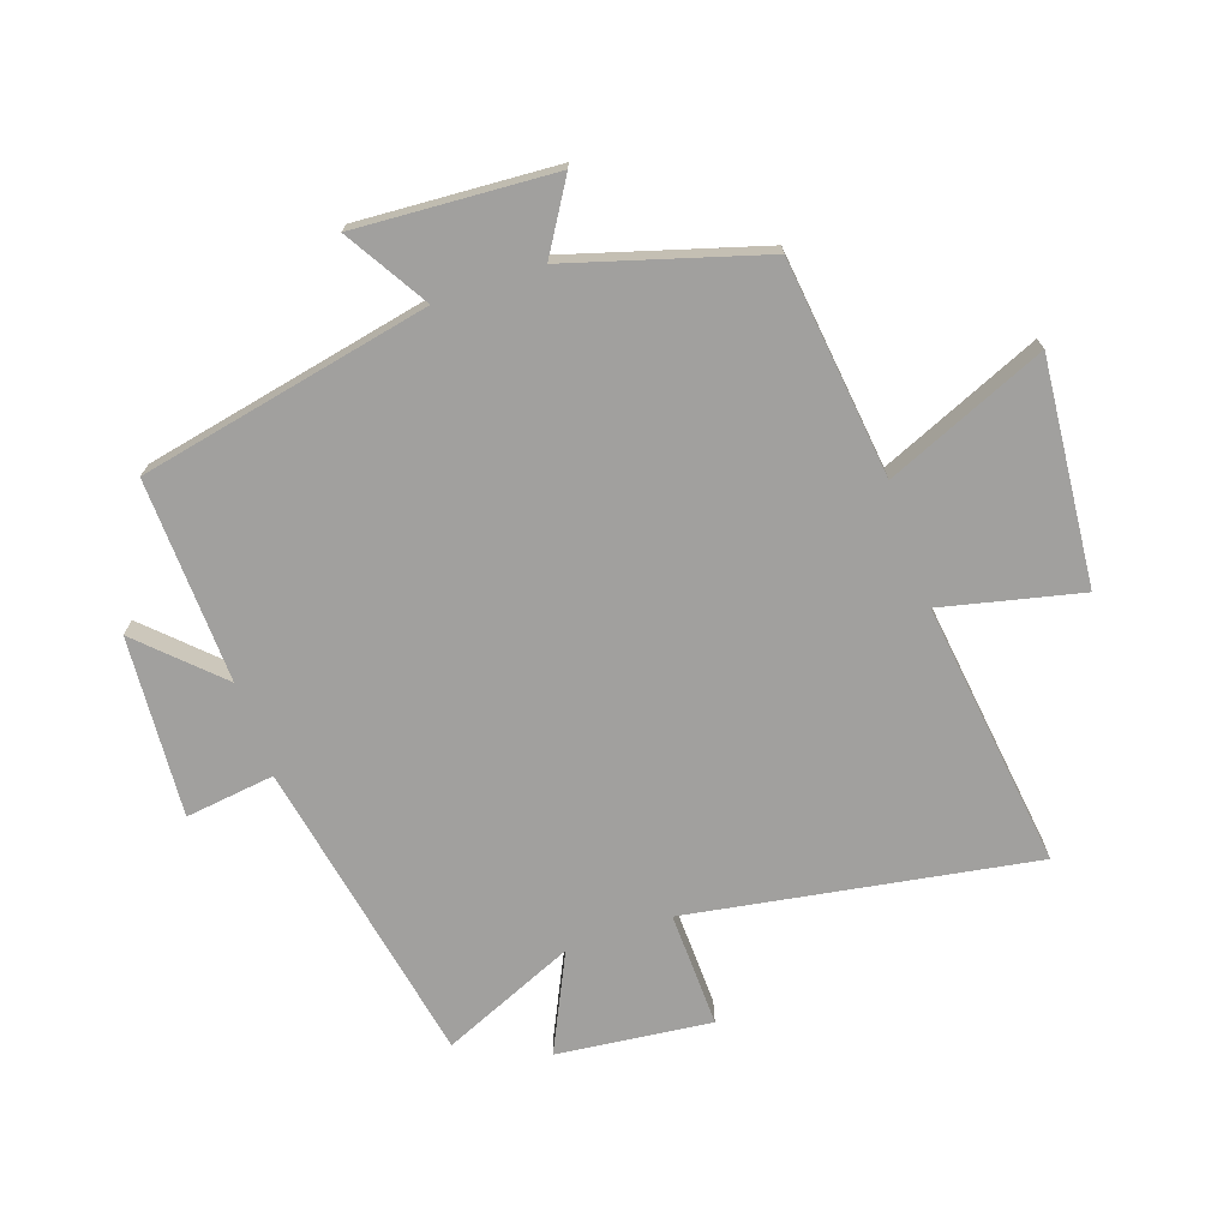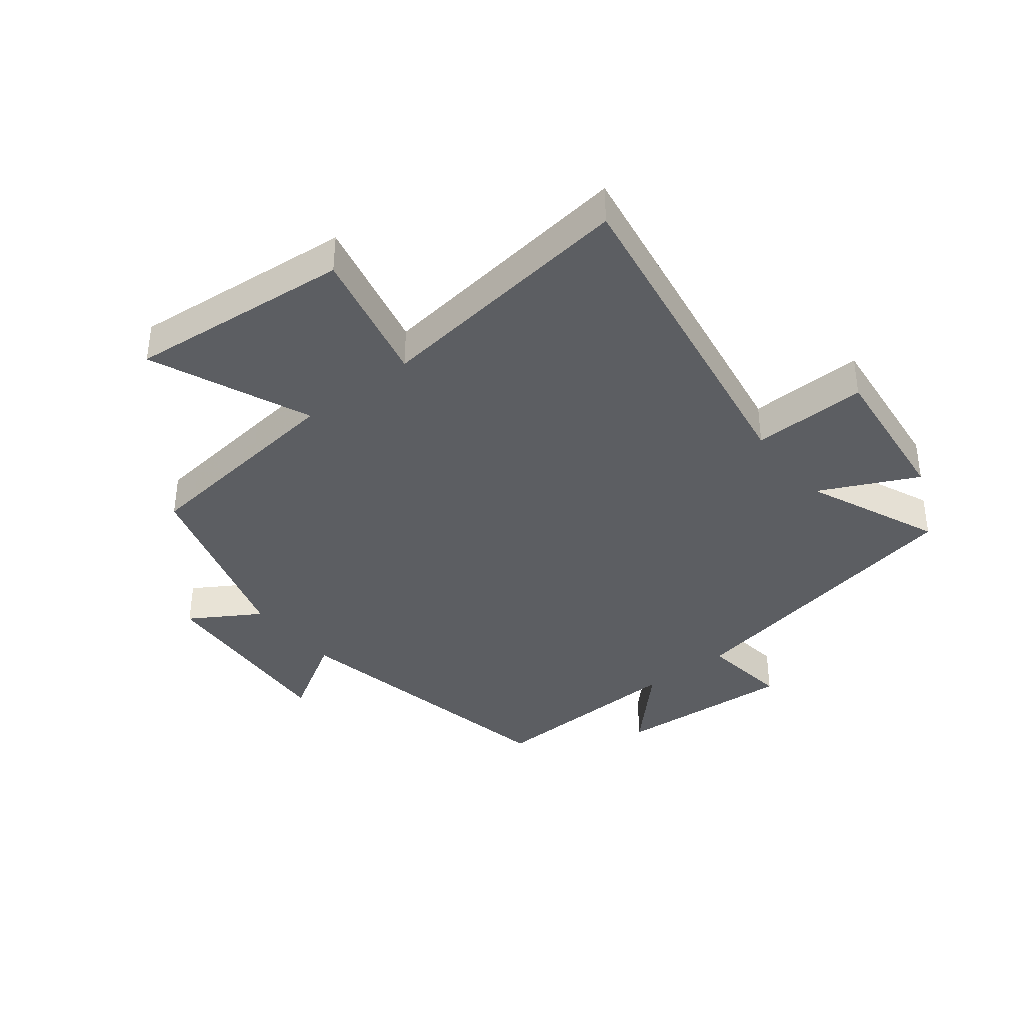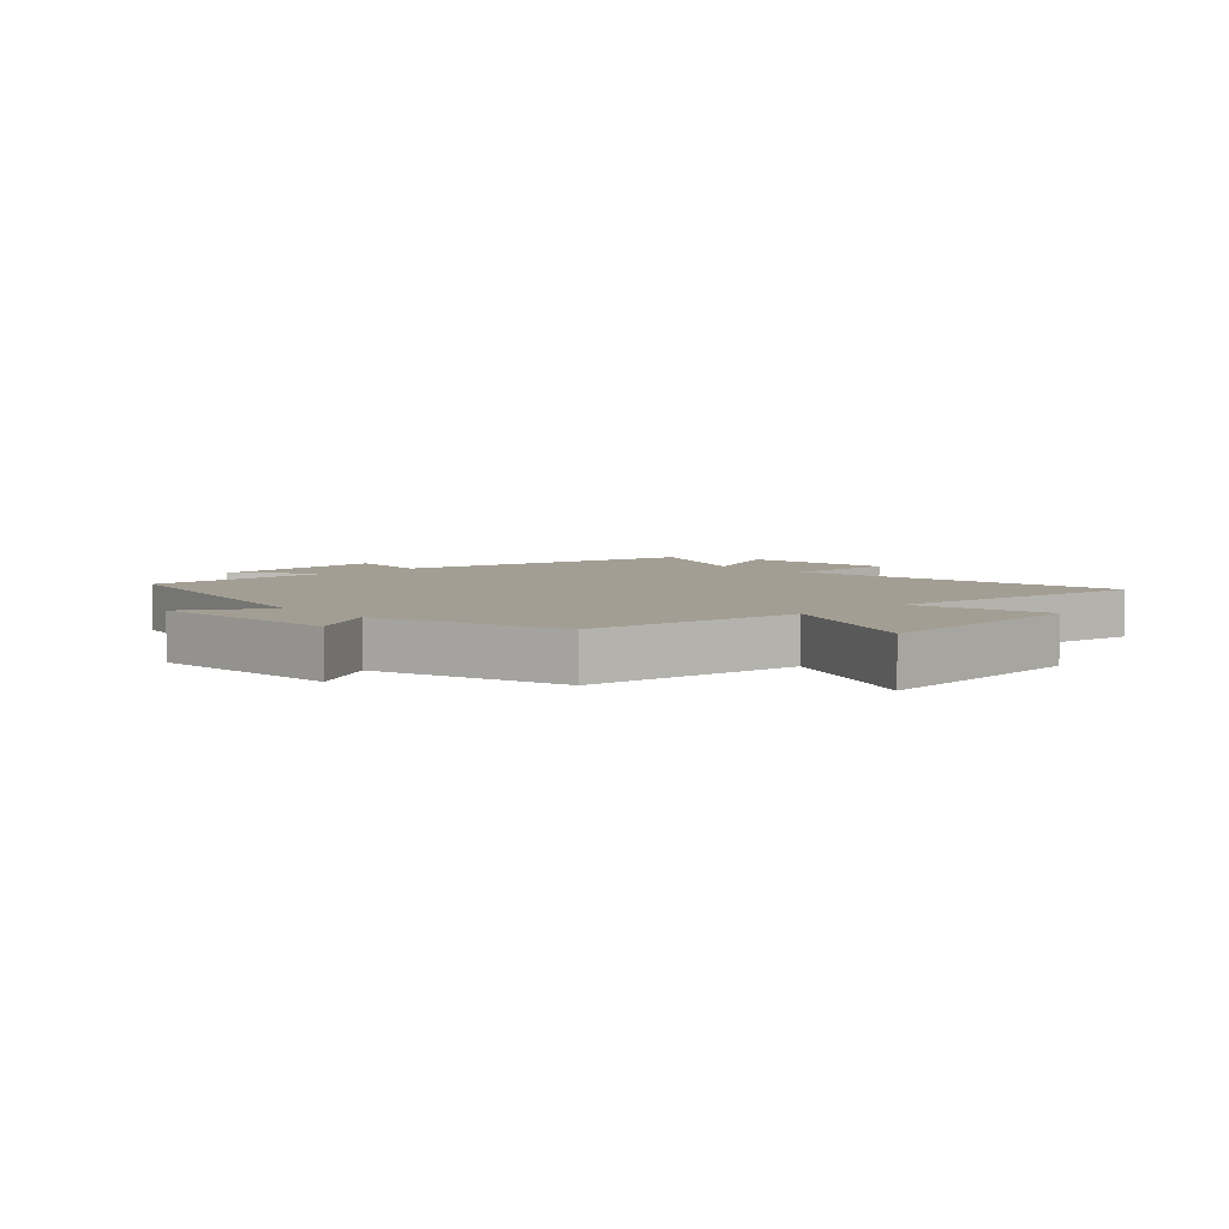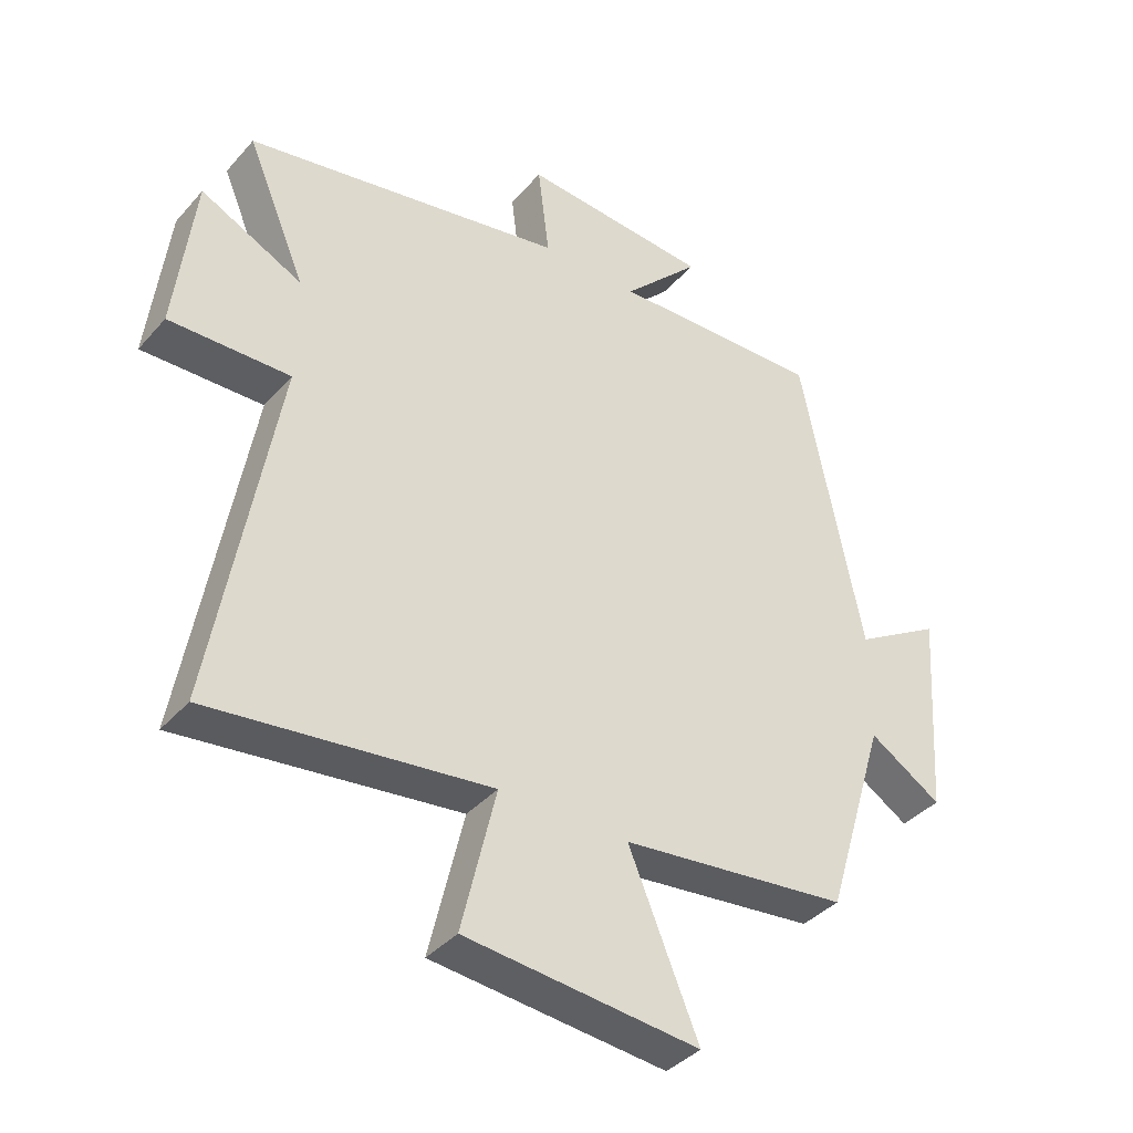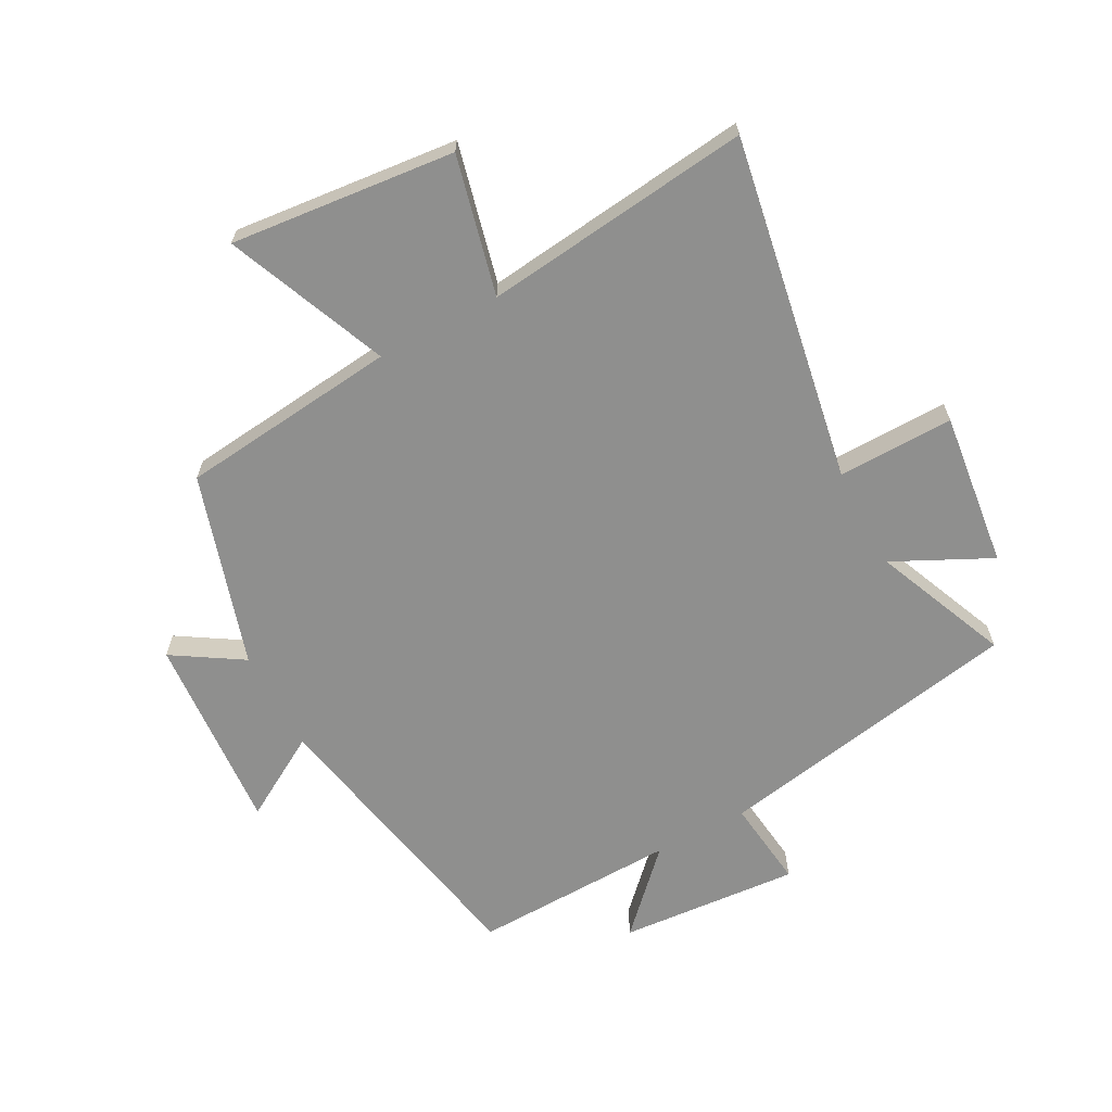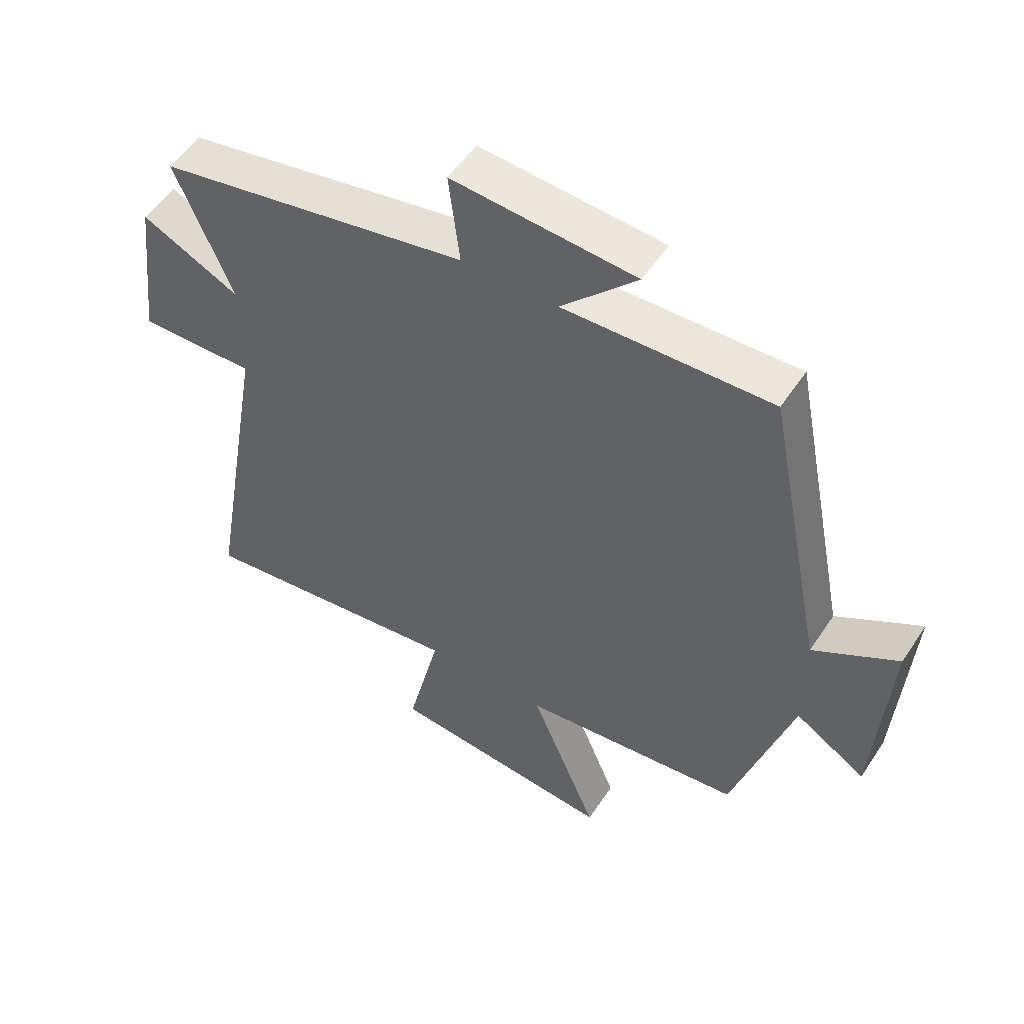
<metadata>
{"format":"obj","ext":"obj","renderer":"f3d","projection":"perspective","resolution":1024,"background":"white","views":[{"elev":-71.8,"azim":109.3,"up":"+Y"},{"elev":-38.1,"azim":-141.5,"up":"+Y"},{"elev":5.2,"azim":137.3,"up":"+Y"},{"elev":-38.6,"azim":-36.4,"up":"+Z"},{"elev":-65.2,"azim":-152.0,"up":"+Y"},{"elev":52.8,"azim":32.7,"up":"+Z"}]}
</metadata>
<code>
v 0.404 0.07 -0.46
v 0.045 0.07 -0.5
v 0.155 0.07 -0.764
v -0.213 0.07 -0.728
v -0.159 0.07 -0.5
v -0.598 0.07 -0.553
v -0.5 0.07 0.014
v -0.69 0.07 0.01
v -0.66 0.07 0.264
v -0.5 0.07 0.186
v -0.593 0.07 0.406
v -0.087 0.07 0.5
v -0.105 0.07 0.647
v 0.191 0.07 0.625
v 0.069 0.07 0.5
v 0.404 0.07 0.51
v 0.5 0.07 0.03
v 0.636 0.07 0.111
v 0.614 0.07 -0.215
v 0.5 0.07 -0.144
v 0.404 0 -0.46
v 0.045 0 -0.5
v 0.155 0 -0.764
v -0.213 0 -0.728
v -0.159 0 -0.5
v -0.598 0 -0.553
v -0.5 0 0.014
v -0.69 0 0.01
v -0.66 0 0.264
v -0.5 0 0.186
v -0.593 0 0.406
v -0.087 0 0.5
v -0.105 0 0.647
v 0.191 0 0.625
v 0.069 0 0.5
v 0.404 0 0.51
v 0.5 0 0.03
v 0.636 0 0.111
v 0.614 0 -0.215
v 0.5 0 -0.144
f 17 18 19 20
f 15 16 17 20
f 15 20 1 2
f 12 13 14 15
f 10 11 12 15
f 10 15 2
f 7 8 9 10
f 7 10 2 3
f 5 6 7
f 5 7 3
f 3 4 5
f 40 39 38 37
f 40 37 36 35
f 22 21 40 35
f 35 34 33 32
f 35 32 31 30
f 22 35 30
f 30 29 28 27
f 23 22 30 27
f 27 26 25
f 23 27 25
f 25 24 23
f 1 21 22 2
f 2 22 23 3
f 3 23 24 4
f 4 24 25 5
f 5 25 26 6
f 6 26 27 7
f 7 27 28 8
f 8 28 29 9
f 9 29 30 10
f 10 30 31 11
f 11 31 32 12
f 12 32 33 13
f 13 33 34 14
f 14 34 35 15
f 15 35 36 16
f 16 36 37 17
f 17 37 38 18
f 18 38 39 19
f 19 39 40 20
f 20 40 21 1

</code>
